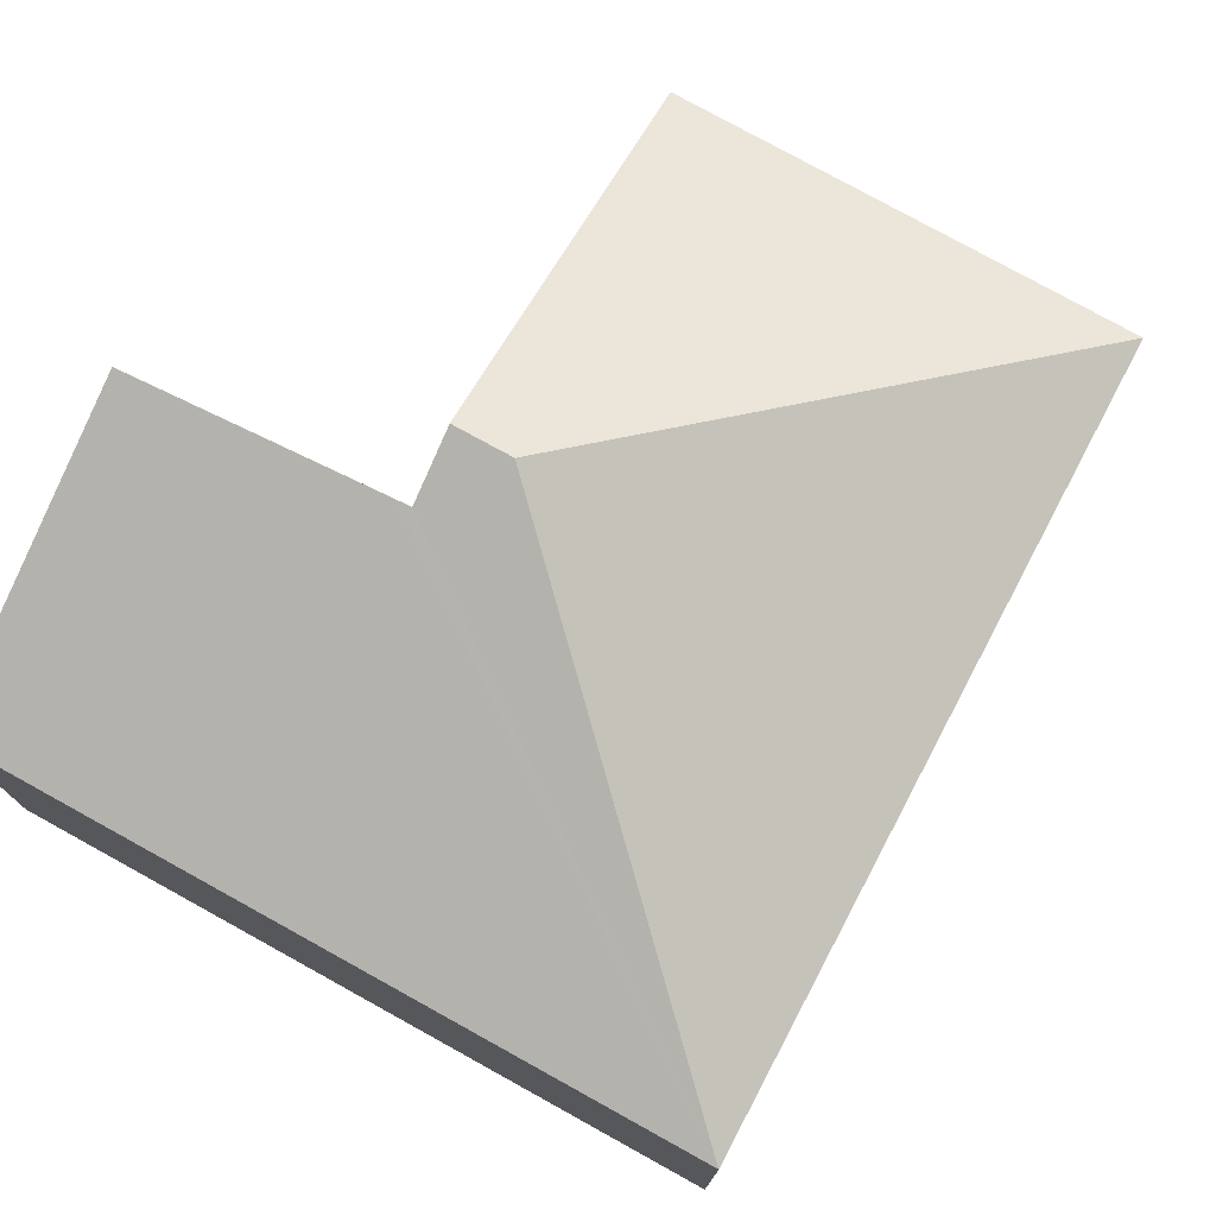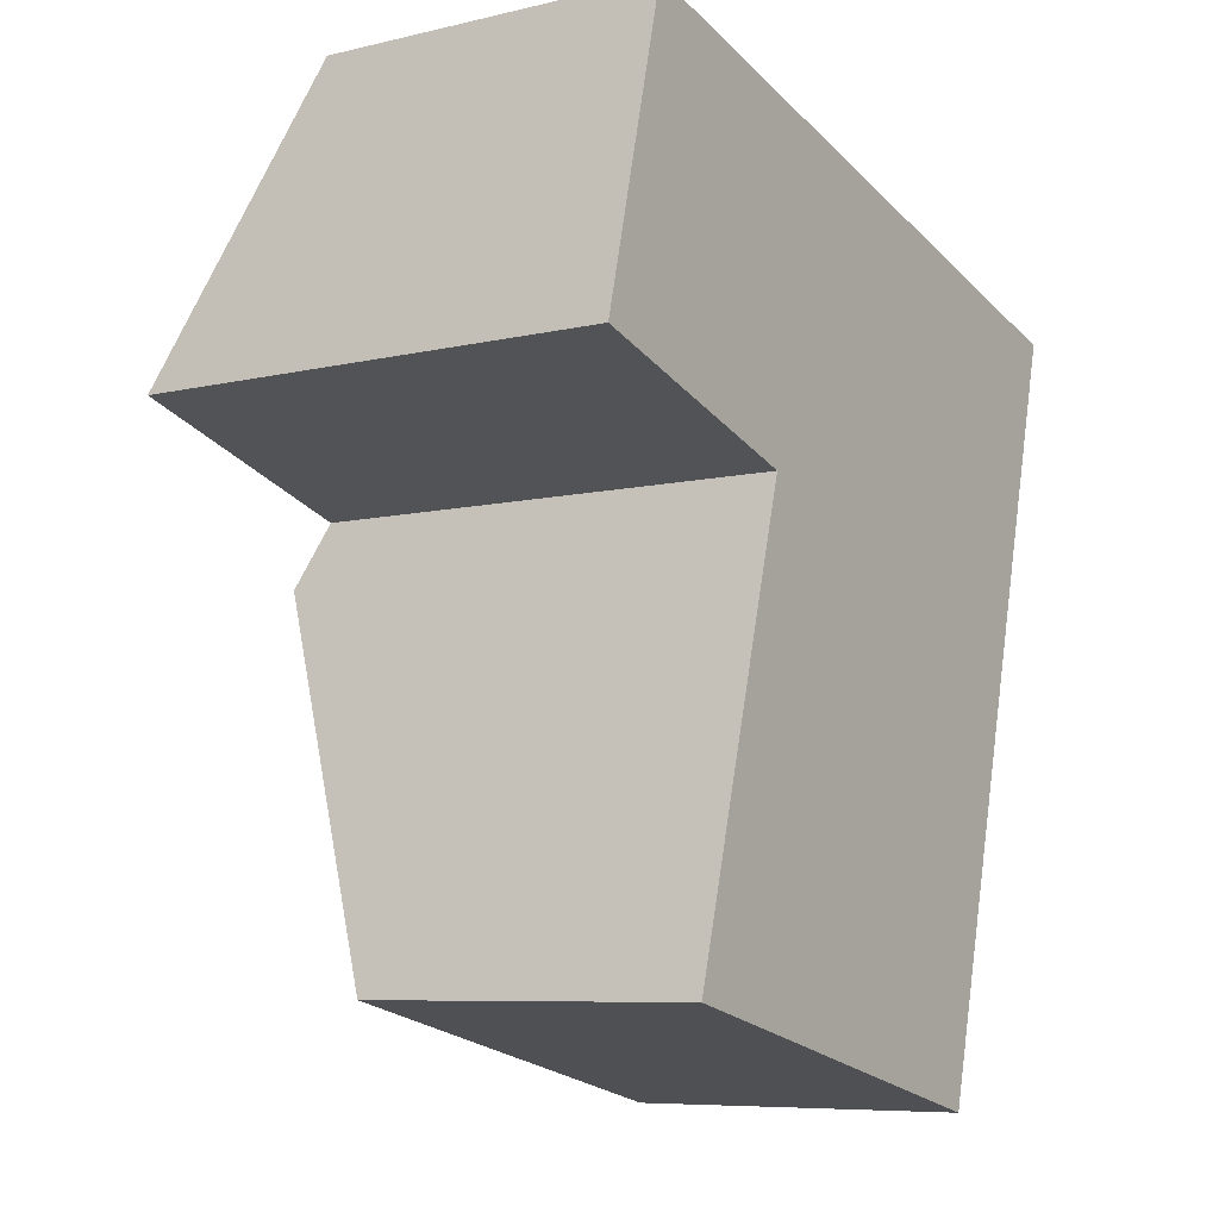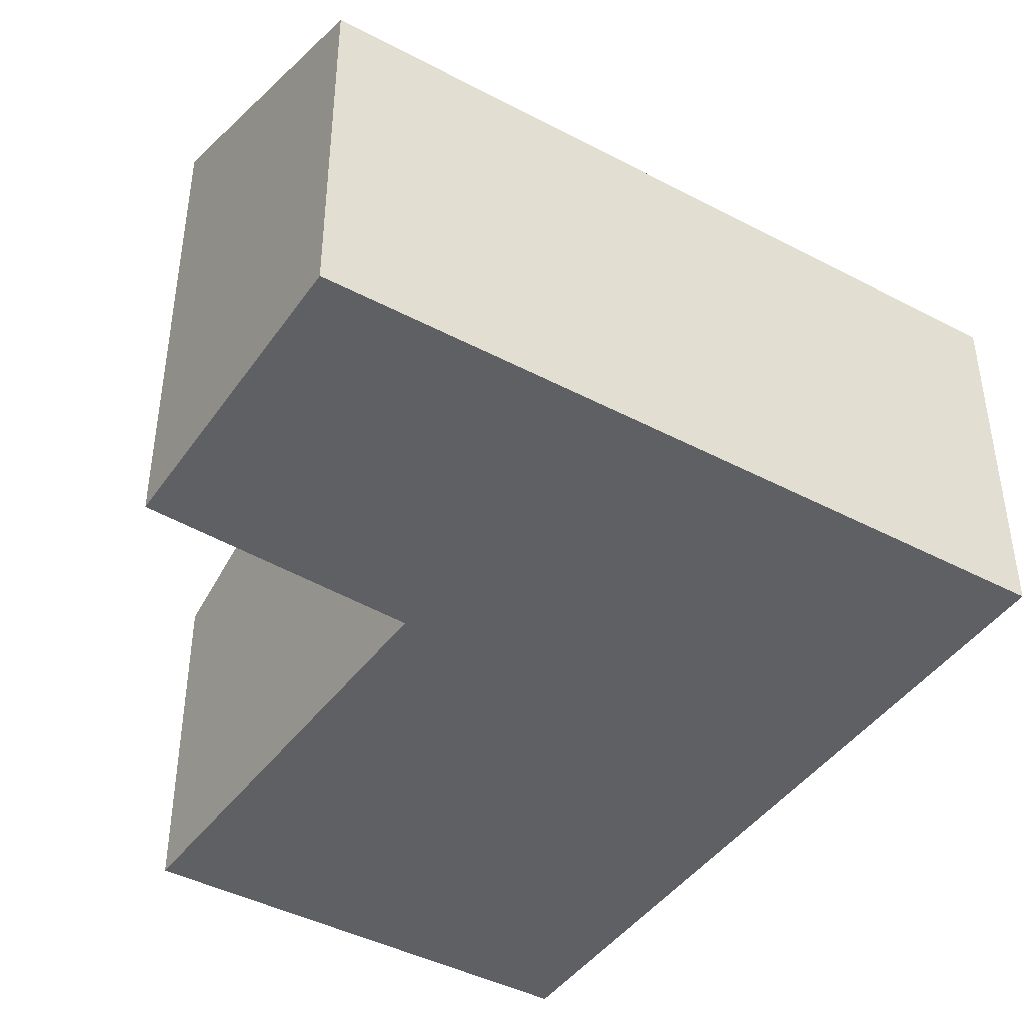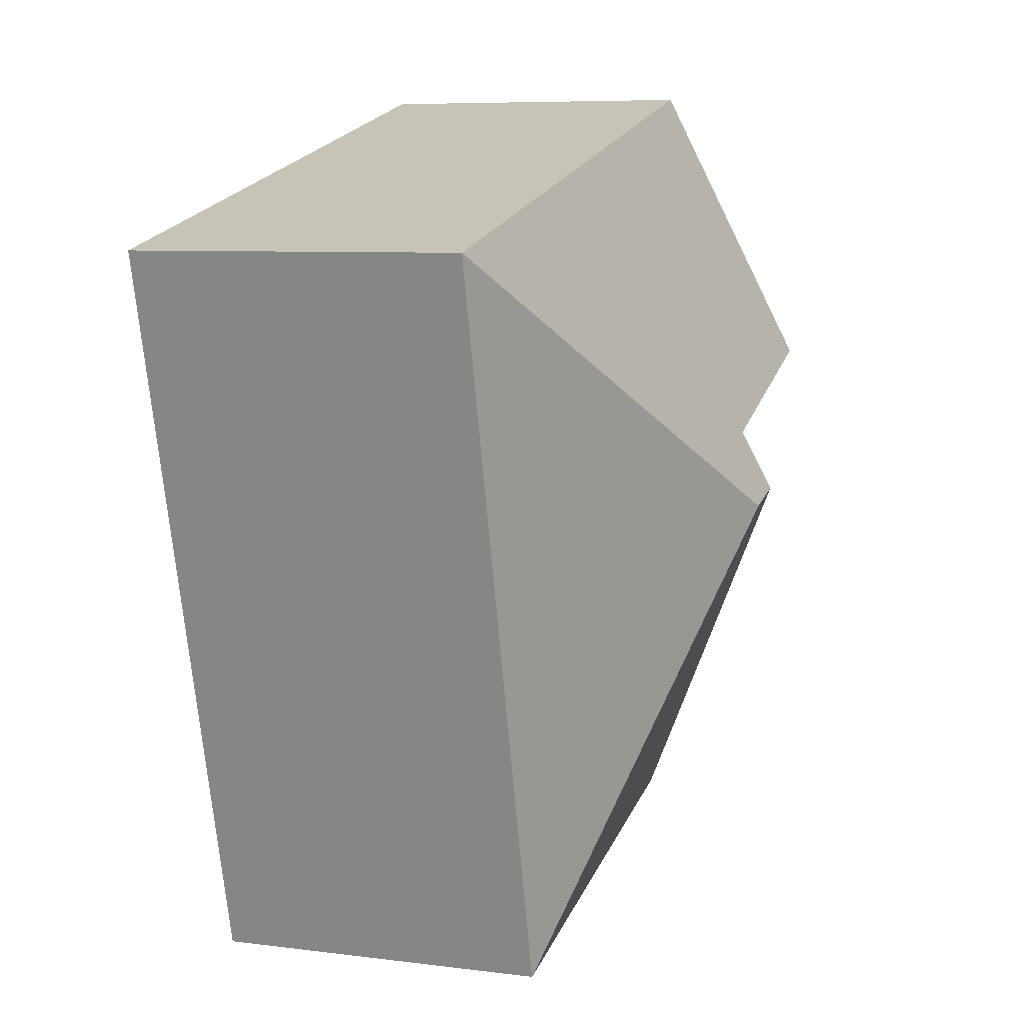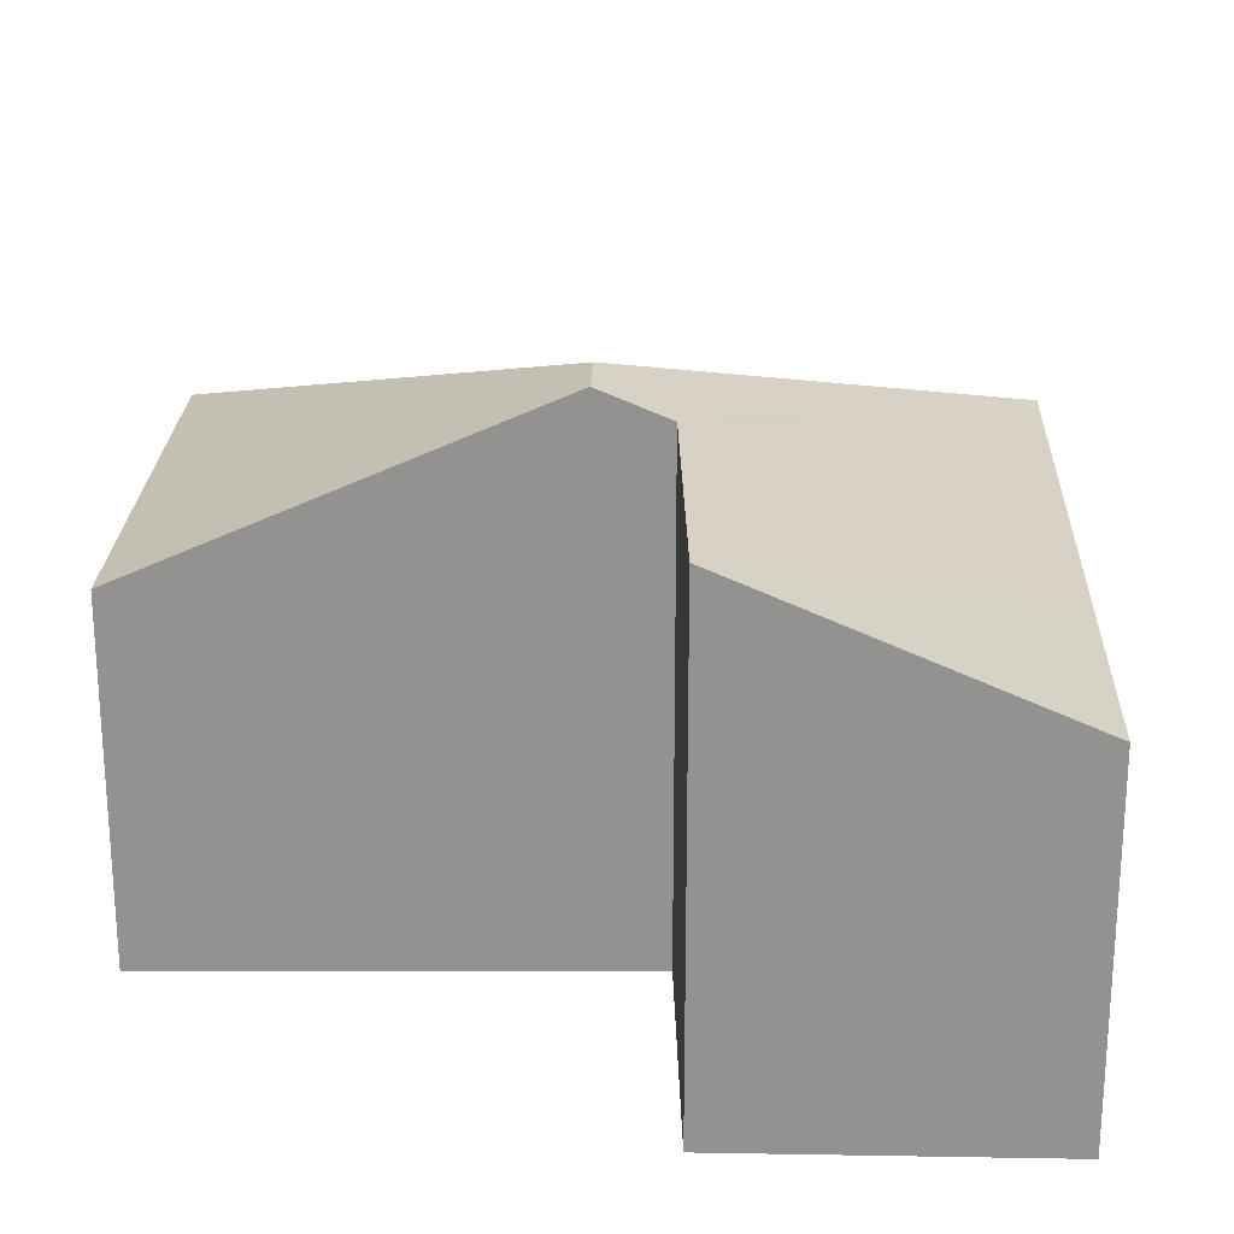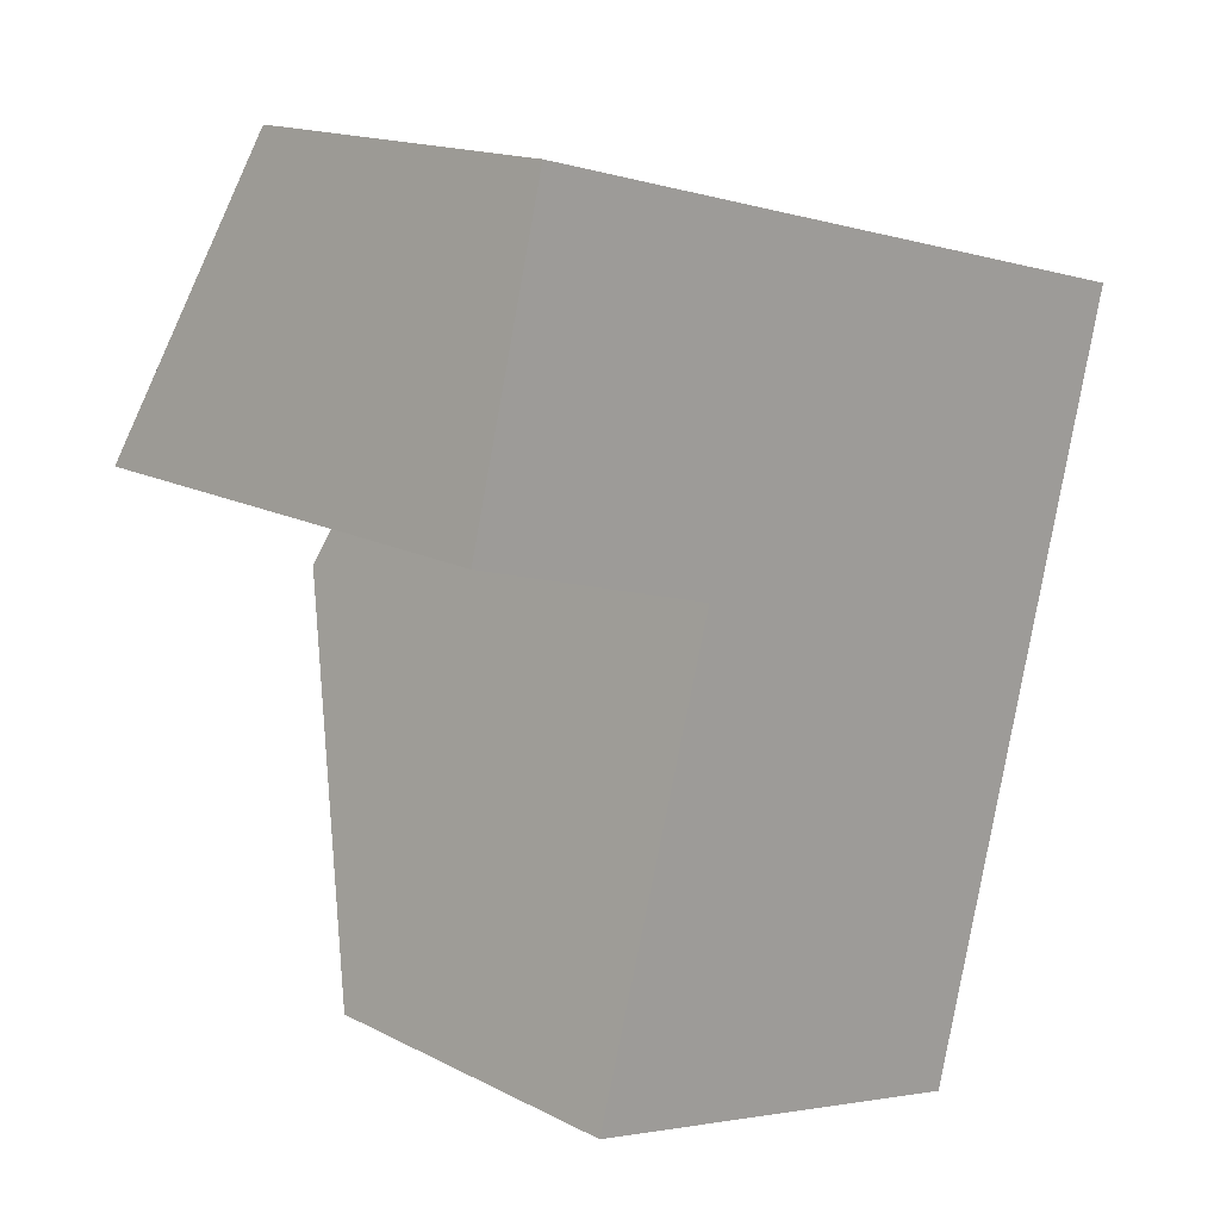
<metadata>
{"format":"obj","ext":"obj","renderer":"f3d","projection":"perspective","resolution":1024,"background":"white","views":[{"elev":76.3,"azim":42.5,"up":"+Y"},{"elev":-7.6,"azim":-56.3,"up":"+Z"},{"elev":-43.9,"azim":-18.2,"up":"+Y"},{"elev":7.6,"azim":109.7,"up":"+Z"},{"elev":23.6,"azim":-74.3,"up":"+Y"},{"elev":15.9,"azim":-43.4,"up":"+Z"}]}
</metadata>
<code>
v  1.728 3.722 -1.016
v  4.174 2.514 -4.508
v  0.957 2.503 -3.757
v  2.137 3.722 -1.115
v  1.859 3.515 -0.551
v  5.606 2.51 0.959
v  1.752 3.513 -0.519
v  0 3.473 2.127e-16
v  2.345 2.51 1.746
v  0.546 2.51 2.181
v  0.957 2.301e-16 -3.757
v  1.728 6.221e-17 -1.016
v  1.859 3.374e-17 -0.551
v  0 0 0
v  0.546 -1.335e-16 2.181
v  1.752 3.178e-17 -0.519
v  4.174 2.76e-16 -4.508
v  2.345 -1.069e-16 1.746
v  5.606 -5.872e-17 0.959
g defaultobject
f 1 2 3
f 2 1 4
f 5 4 1
f 4 5 6
f 6 5 7
f 6 7 8
f 6 8 9
f 9 8 10
f 4 6 2
f 11 1 3
f 1 11 5
f 5 11 12
f 5 12 13
f 14 10 8
f 10 14 15
f 13 7 5
f 7 13 8
f 8 13 14
f 14 13 16
f 17 3 2
f 3 17 11
f 15 9 10
f 9 15 6
f 6 15 18
f 6 18 19
f 6 17 2
f 17 6 19
f 14 18 15
f 18 14 19
f 19 14 16
f 19 16 13
f 19 13 12
f 19 12 11
f 19 11 17

</code>
